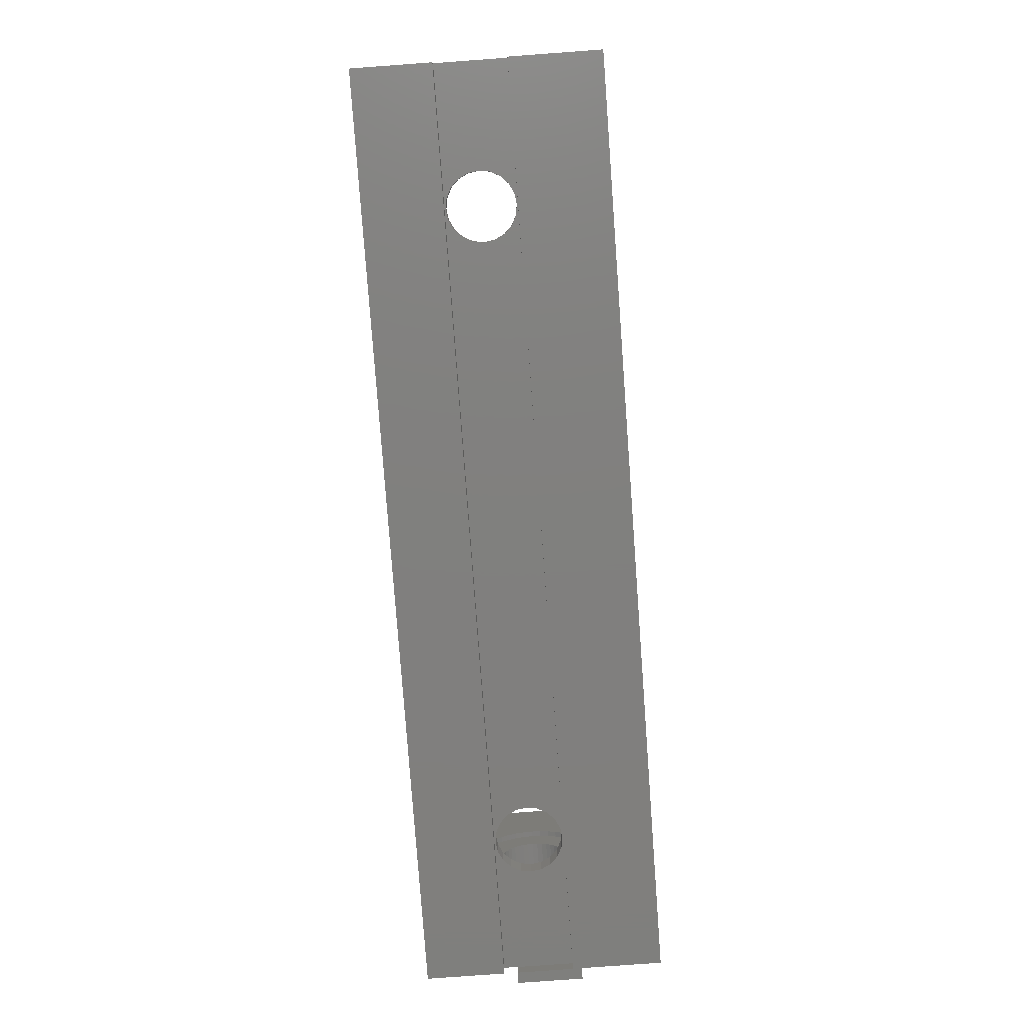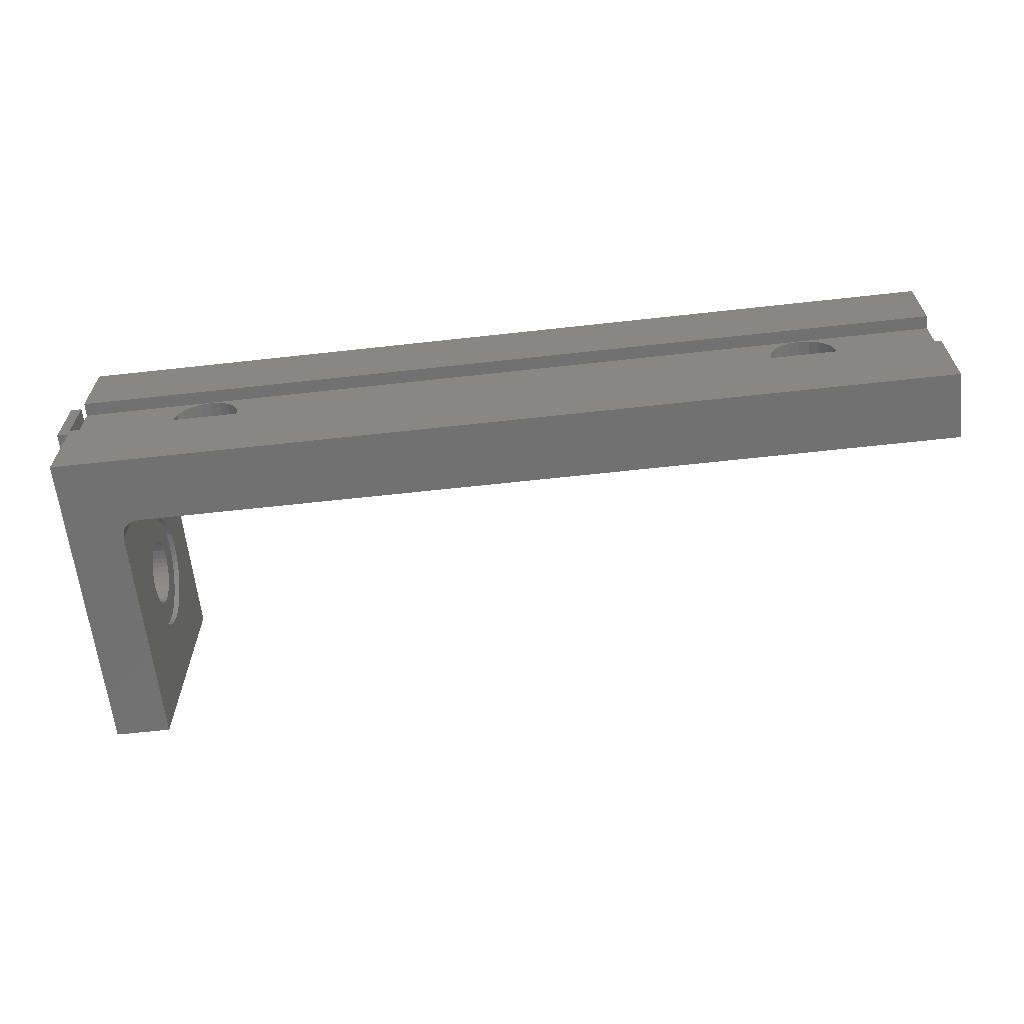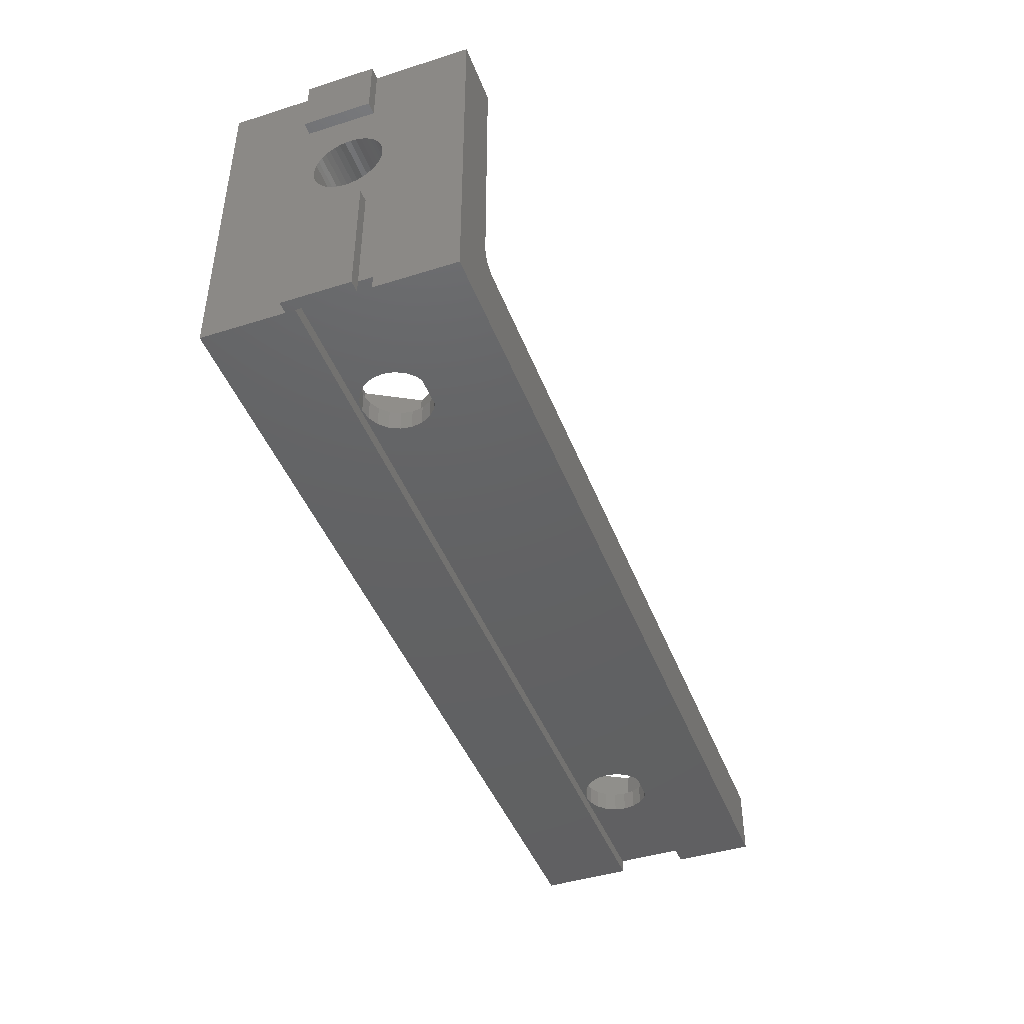
<metadata>
{"format":"stl","ext":"stl","renderer":"f3d","projection":"perspective","resolution":1024,"background":"white","views":[{"elev":-79.9,"azim":-85.8,"up":"+Z"},{"elev":-63.2,"azim":-173.6,"up":"+Y"},{"elev":-44.1,"azim":110.2,"up":"+Z"}]}
</metadata>
<code>
# stl→obj: 338 verts, 684 faces
v 40 -98.1 1.2
v 40 -96.9 -8.8
v 40 -93 1.2
v 40 -98.1 -8.8
v 40 -90 18.4
v 40 -93 13.2
v 40 -98.1 18.4
v 40 -98.1 13.2
v 40 -90 -10
v 40 -96.9 -10
v 40 -103.9 18.4
v 40 -107 13.2
v 40 -103.9 13.2
v 40 -111 18.4
v 40 -107 1.2
v 40 -103.9 -10
v 40 -103.9 1.2
v 40 -111 -10
v 40 -97 7.2
v 40 -97.04 7.669
v 40 -97.15 8.127
v 40 -97.33 8.562
v 40 -97.57 8.963
v 40 -97.88 9.321
v 40 -98.24 9.627
v 40 -98.64 9.873
v 40 -99.07 10.05
v 40 -99.53 10.16
v 40 -100 10.2
v 40 -100.5 10.16
v 40 -100.9 10.05
v 40 -101.4 9.873
v 40 -101.8 9.627
v 40 -102.9 8.127
v 40 -103 7.669
v 40 -102.7 8.562
v 40 -102.4 8.963
v 40 -102.1 9.321
v 40 -97.04 6.731
v 40 -97.15 6.273
v 40 -97.33 5.838
v 40 -97.57 5.437
v 40 -97.88 5.079
v 40 -98.24 4.773
v 40 -98.64 4.527
v 40 -99.07 4.347
v 40 -99.53 4.237
v 40 -100 4.2
v 40 -100.5 4.237
v 40 -100.9 4.347
v 40 -101.4 4.527
v 40 -101.8 4.773
v 40 -102.1 5.079
v 40 -103 7.2
v 40 -102.4 5.437
v 40 -102.7 5.838
v 40 -102.9 6.273
v 40 -103 6.731
v 33.15 -90 -4
v 32.62 -100 -4
v 33.15 -111 -4
v 30.31 -95.99 -4
v 25.69 -95.99 -4
v -23.38 -100 -4
v 23.38 -100 -4
v -25.69 -95.99 -4
v -40 -90 -4
v -30.31 -95.99 -4
v -32.62 -100 -4
v 30.31 -104 -4
v 25.69 -104 -4
v -25.69 -104 -4
v -40 -111 -4
v -30.31 -104 -4
v -40 -111 -10
v 41 -103.9 -10
v 40.01 -103.1 -10
v 41 -98.1 -10
v -40 -103.1 -10
v 40.01 -98.1 -10
v -40 -96.9 -10
v -40 -90 -10
v -40 -103.1 -8.8
v -40 -96.9 -8.8
v 35 -90 -2.152
v 35 -90 18.4
v 34.99 -90 -2.37
v 34.96 -90 -2.573
v 34.92 -90 -2.764
v 34.86 -90 -2.94
v 34.8 -90 -3.103
v 34.71 -90 -3.253
v 34.62 -90 -3.389
v 34.51 -90 -3.511
v 34.39 -90 -3.62
v 34.25 -90 -3.715
v 34.1 -90 -3.796
v 33.94 -90 -3.864
v 33.76 -90 -3.918
v 33.57 -90 -3.959
v 33.37 -90 -3.986
v 35 -111 -2.152
v 35 -111 18.4
v 34.99 -111 -2.37
v 34.96 -111 -2.573
v 34.92 -111 -2.764
v 34.86 -111 -2.94
v 34.8 -111 -3.103
v 34.71 -111 -3.253
v 34.62 -111 -3.389
v 34.51 -111 -3.511
v 34.39 -111 -3.62
v 34.25 -111 -3.715
v 34.1 -111 -3.796
v 33.94 -111 -3.864
v 33.76 -111 -3.918
v 33.57 -111 -3.959
v 33.37 -111 -3.986
v 41 -103.9 18.4
v 41 -98.1 18.4
v 35 -94.8 7.2
v 35 -94.86 6.387
v 35 -95.05 5.593
v 35 -95.37 4.839
v 35 -95.79 4.144
v 35 -96.32 3.523
v 35 -96.94 2.993
v 35 -97.64 2.567
v 35 -98.39 2.255
v 35 -99.19 2.064
v 35 -100 2
v 35 -100.8 2.064
v 35 -105.1 6.387
v 35 -105.2 7.2
v 35 -104.9 5.593
v 35 -104.6 4.839
v 35 -104.2 4.144
v 35 -103.7 3.523
v 35 -103.1 2.993
v 35 -102.4 2.567
v 35 -101.6 2.255
v 35 -94.86 8.013
v 35 -95.05 8.807
v 35 -95.37 9.561
v 35 -95.79 10.26
v 35 -96.32 10.88
v 35 -96.94 11.41
v 35 -97.64 11.83
v 35 -98.39 12.15
v 35 -99.19 12.34
v 35 -100 12.4
v 35 -100.8 12.34
v 35 -101.6 12.15
v 35 -102.4 11.83
v 35 -105.1 8.013
v 35 -104.9 8.807
v 35 -103.1 11.41
v 35 -103.7 10.88
v 35 -104.2 10.26
v 35 -104.6 9.561
v 41 -98.1 1.2
v 40.01 -98.1 -8.8
v 41 -98.1 13.2
v 41 -103.9 13.2
v 41 -103.9 1.2
v 35.5 -99.07 10.05
v 35.5 -98.64 9.873
v 35.5 -99.07 4.347
v 35.5 -99.53 4.237
v 35.5 -100 4.2
v 35.5 -98.64 4.527
v 35.5 -102.7 5.838
v 35.5 -102.4 5.437
v 35.5 -100.5 4.237
v 35.5 -100.9 4.347
v 35.5 -102.9 6.273
v 35.5 -97.15 8.127
v 35.5 -97.33 8.562
v 35.5 -97.57 8.963
v 35.5 -97.88 5.079
v 35.5 -97.57 5.437
v 35.5 -97.04 7.669
v 35.5 -101.4 9.873
v 35.5 -100.9 10.05
v 35.5 -97 7.2
v 35.5 -102.9 8.127
v 35.5 -103 7.669
v 35.5 -101.4 4.527
v 35.5 -102.1 9.321
v 35.5 -101.8 9.627
v 35.5 -97.88 9.321
v 35.5 -103 7.2
v 35.5 -103 6.731
v 35.5 -102.4 8.963
v 35.5 -101.8 4.773
v 35.5 -98.24 4.773
v 35.5 -98.24 9.627
v 35.5 -97.04 6.731
v 35.5 -97.33 5.838
v 35.5 -97.15 6.273
v 35.5 -99.53 10.16
v 35.5 -100.5 10.16
v 35.5 -102.1 5.079
v 35.5 -100 10.2
v 35.5 -102.7 8.562
v 35.5 -105.1 6.387
v 35.5 -105.2 7.2
v 35.5 -99.19 2.064
v 35.5 -98.39 2.255
v 35.5 -100 2
v 35.5 -97.64 2.567
v 35.5 -104.2 4.144
v 35.5 -104.6 4.839
v 35.5 -96.94 2.993
v 35.5 -96.32 3.523
v 35.5 -99.19 12.34
v 35.5 -100 12.4
v 35.5 -104.9 5.593
v 35.5 -102.4 11.83
v 35.5 -103.1 11.41
v 35.5 -101.6 12.15
v 35.5 -95.37 4.839
v 35.5 -95.79 4.144
v 35.5 -96.32 10.88
v 35.5 -96.94 11.41
v 35.5 -100.8 12.34
v 35.5 -103.7 3.523
v 35.5 -103.1 2.993
v 35.5 -102.4 2.567
v 35.5 -94.8 7.2
v 35.5 -94.86 6.387
v 35.5 -95.05 5.593
v 35.5 -94.86 8.013
v 35.5 -95.05 8.807
v 35.5 -95.37 9.561
v 35.5 -100.8 2.064
v 35.5 -101.6 2.255
v 35.5 -95.79 10.26
v 35.5 -97.64 11.83
v 35.5 -98.39 12.15
v 35.5 -103.7 10.88
v 35.5 -104.2 10.26
v 35.5 -104.6 9.561
v 35.5 -104.9 8.807
v 35.5 -105.1 8.013
v -25.15 -99.07 -8.8
v -25.57 -98.24 -7
v -25.57 -98.24 -8.8
v -25.15 -99.07 -7
v -25 -100 -8.8
v -25 -100 -7
v -26.24 -97.57 -7
v -26.24 -97.57 -8.8
v -27.07 -102.9 -8.8
v -28 -103 -7
v -27.07 -102.9 -7
v -28 -103 -8.8
v -29.76 -97.57 -8.8
v -28.93 -97.15 -7
v -29.76 -97.57 -7
v -28.93 -97.15 -8.8
v -26.24 -102.4 -8.8
v -26.24 -102.4 -7
v -25.57 -101.8 -7
v -25.57 -101.8 -8.8
v -28.93 -102.9 -7
v -28.93 -102.9 -8.8
v -30.85 -99.07 -7
v -30.43 -98.24 -8.8
v -30.43 -98.24 -7
v -30.85 -99.07 -8.8
v -25.15 -100.9 -8.8
v -25.15 -100.9 -7
v -31 -100 -7
v -31 -100 -8.8
v -28 -97 -8.8
v -27.07 -97.15 -7
v -28 -97 -7
v -27.07 -97.15 -8.8
v -30.43 -101.8 -7
v -30.85 -100.9 -8.8
v -30.85 -100.9 -7
v -30.43 -101.8 -8.8
v -29.76 -102.4 -7
v -29.76 -102.4 -8.8
v -30.31 -95.99 -7
v -32.62 -100 -7
v -23.38 -100 -7
v -25.69 -95.99 -7
v -25.69 -104 -7
v -30.31 -104 -7
v 30.85 -99.07 -8.8
v 30.43 -98.24 -7
v 30.43 -98.24 -8.8
v 30.85 -99.07 -7
v 31 -100 -8.8
v 31 -100 -7
v 29.76 -97.57 -7
v 29.76 -97.57 -8.8
v 28.93 -102.9 -8.8
v 28 -103 -7
v 28.93 -102.9 -7
v 28 -103 -8.8
v 26.24 -97.57 -8.8
v 27.07 -97.15 -7
v 26.24 -97.57 -7
v 27.07 -97.15 -8.8
v 29.76 -102.4 -8.8
v 29.76 -102.4 -7
v 30.43 -101.8 -7
v 30.43 -101.8 -8.8
v 27.07 -102.9 -7
v 27.07 -102.9 -8.8
v 25.15 -99.07 -7
v 25.57 -98.24 -8.8
v 25.57 -98.24 -7
v 25.15 -99.07 -8.8
v 30.85 -100.9 -8.8
v 30.85 -100.9 -7
v 25 -100 -7
v 25 -100 -8.8
v 28 -97 -8.8
v 28.93 -97.15 -7
v 28 -97 -7
v 28.93 -97.15 -8.8
v 25.57 -101.8 -7
v 25.15 -100.9 -8.8
v 25.15 -100.9 -7
v 25.57 -101.8 -8.8
v 26.24 -102.4 -7
v 26.24 -102.4 -8.8
v 25.69 -95.99 -7
v 23.38 -100 -7
v 32.62 -100 -7
v 30.31 -95.99 -7
v 30.31 -104 -7
v 25.69 -104 -7
v 40.01 -103.1 -8.8
f 1 2 3
f 2 1 4
f 3 5 6
f 7 6 5
f 6 7 8
f 5 3 9
f 2 9 3
f 9 2 10
f 11 12 13
f 12 14 15
f 14 12 11
f 15 16 17
f 15 18 16
f 18 15 14
f 6 19 3
f 6 20 19
f 6 21 20
f 6 22 21
f 6 23 22
f 6 24 23
f 8 24 6
f 8 25 24
f 8 26 25
f 8 27 26
f 8 28 27
f 8 29 28
f 8 30 29
f 13 30 8
f 30 13 31
f 31 13 32
f 32 13 33
f 34 12 35
f 36 12 34
f 12 36 13
f 37 13 36
f 38 13 37
f 33 13 38
f 39 3 19
f 40 3 39
f 41 3 40
f 42 3 41
f 43 3 42
f 43 1 3
f 44 1 43
f 45 1 44
f 46 1 45
f 47 1 46
f 48 1 47
f 49 1 48
f 17 49 50
f 17 50 51
f 17 51 52
f 17 52 53
f 35 12 54
f 49 17 1
f 55 17 53
f 56 17 55
f 15 56 57
f 15 57 58
f 15 54 12
f 54 15 58
f 56 15 17
f 59 60 61
f 59 62 60
f 59 63 62
f 63 64 65
f 66 63 59
f 63 66 64
f 67 66 59
f 68 67 69
f 66 67 68
f 70 61 60
f 71 61 70
f 64 71 65
f 72 71 64
f 71 72 61
f 73 72 74
f 73 69 67
f 72 73 61
f 69 73 74
f 18 75 16
f 76 77 78
f 16 77 76
f 79 16 75
f 16 79 77
f 78 77 80
f 81 9 10
f 9 81 82
f 79 75 83
f 84 82 81
f 82 84 67
f 83 67 84
f 73 83 75
f 83 73 67
f 5 85 86
f 9 85 5
f 85 9 87
f 87 9 88
f 88 9 89
f 9 90 89
f 9 91 90
f 9 92 91
f 9 93 92
f 9 94 93
f 9 95 94
f 9 96 95
f 9 97 96
f 9 98 97
f 9 99 98
f 9 100 99
f 9 101 100
f 9 59 101
f 82 59 9
f 59 82 67
f 73 75 61
f 102 14 103
f 18 102 104
f 18 104 105
f 18 105 106
f 18 61 75
f 102 18 14
f 107 18 106
f 108 18 107
f 109 18 108
f 110 18 109
f 111 18 110
f 112 18 111
f 113 18 112
f 114 18 113
f 115 18 114
f 116 18 115
f 117 18 116
f 118 18 117
f 61 18 118
f 86 7 5
f 103 7 86
f 7 103 11
f 11 103 14
f 7 119 120
f 119 7 11
f 85 121 86
f 85 122 121
f 85 123 122
f 85 124 123
f 85 125 124
f 85 126 125
f 85 127 126
f 85 128 127
f 85 129 128
f 85 130 129
f 85 131 130
f 102 131 85
f 131 102 132
f 133 102 134
f 135 102 133
f 136 102 135
f 137 102 136
f 138 102 137
f 139 102 138
f 140 102 139
f 141 102 140
f 132 102 141
f 142 86 121
f 143 86 142
f 144 86 143
f 145 86 144
f 146 86 145
f 147 86 146
f 148 86 147
f 149 86 148
f 150 86 149
f 151 86 150
f 103 151 152
f 103 152 153
f 103 153 154
f 103 134 102
f 134 103 155
f 155 103 156
f 151 103 86
f 157 103 154
f 158 103 157
f 159 103 158
f 160 103 159
f 156 103 160
f 104 85 87
f 85 104 102
f 105 87 88
f 87 105 104
f 106 88 89
f 88 106 105
f 107 89 90
f 89 107 106
f 108 90 91
f 90 108 107
f 109 91 92
f 91 109 108
f 110 92 93
f 92 110 109
f 111 93 94
f 93 111 110
f 95 111 94
f 111 95 112
f 96 112 95
f 112 96 113
f 97 113 96
f 113 97 114
f 98 114 97
f 114 98 115
f 99 115 98
f 115 99 116
f 100 116 99
f 116 100 117
f 101 117 100
f 117 101 118
f 59 118 101
f 118 59 61
f 161 162 1
f 78 162 161
f 162 78 80
f 1 162 4
f 163 7 120
f 7 163 8
f 119 163 120
f 163 119 164
f 165 78 161
f 78 165 76
f 13 119 11
f 119 13 164
f 16 165 17
f 165 16 76
f 166 26 27
f 26 166 167
f 168 47 46
f 47 168 169
f 169 48 47
f 48 169 170
f 171 46 45
f 46 171 168
f 55 172 56
f 172 55 173
f 174 50 49
f 50 174 175
f 56 176 57
f 176 56 172
f 177 22 178
f 22 177 21
f 178 23 179
f 23 178 22
f 180 42 181
f 42 180 43
f 182 21 177
f 21 182 20
f 183 31 32
f 31 183 184
f 185 20 182
f 20 185 19
f 35 186 34
f 186 35 187
f 175 51 50
f 51 175 188
f 189 33 38
f 33 189 190
f 179 24 191
f 24 179 23
f 58 192 54
f 192 58 193
f 37 189 38
f 189 37 194
f 188 52 51
f 52 188 195
f 196 45 44
f 45 196 171
f 180 44 43
f 44 180 196
f 197 24 25
f 24 197 191
f 198 19 185
f 19 198 39
f 199 40 200
f 40 199 41
f 201 27 28
f 27 201 166
f 184 30 31
f 30 184 202
f 181 41 199
f 41 181 42
f 57 193 58
f 193 57 176
f 170 49 48
f 49 170 174
f 195 53 52
f 53 195 203
f 190 32 33
f 32 190 183
f 202 29 30
f 29 202 204
f 54 187 35
f 187 54 192
f 200 39 198
f 39 200 40
f 36 194 37
f 194 36 205
f 34 205 36
f 205 34 186
f 204 28 29
f 28 204 201
f 167 25 26
f 25 167 197
f 53 173 55
f 173 53 203
f 1 165 161
f 165 1 17
f 13 163 164
f 163 13 8
f 206 134 207
f 134 206 133
f 129 208 209
f 208 129 130
f 130 210 208
f 210 130 131
f 128 209 211
f 209 128 129
f 212 136 213
f 136 212 137
f 127 211 214
f 211 127 128
f 126 214 215
f 214 126 127
f 151 216 217
f 216 151 150
f 218 133 206
f 133 218 135
f 157 219 220
f 219 157 154
f 154 221 219
f 221 154 153
f 125 222 124
f 222 125 223
f 147 224 225
f 224 147 146
f 152 217 226
f 217 152 151
f 139 227 228
f 227 139 138
f 140 228 229
f 228 140 139
f 185 230 231
f 198 231 232
f 230 185 233
f 200 232 222
f 182 233 185
f 199 222 223
f 233 182 234
f 181 223 215
f 177 234 182
f 180 215 214
f 234 177 235
f 178 235 177
f 231 198 185
f 232 200 198
f 222 199 200
f 223 181 199
f 196 214 211
f 215 180 181
f 214 196 180
f 171 211 209
f 211 171 196
f 209 168 171
f 208 168 209
f 208 169 168
f 210 169 208
f 210 170 169
f 210 174 170
f 236 174 210
f 236 175 174
f 237 175 236
f 175 237 188
f 229 188 237
f 188 229 195
f 228 195 229
f 195 228 203
f 227 203 228
f 203 227 173
f 212 173 227
f 213 172 212
f 173 212 172
f 235 178 238
f 179 238 178
f 238 179 224
f 191 224 179
f 224 191 225
f 197 225 191
f 225 197 239
f 167 239 197
f 239 167 240
f 166 240 167
f 166 216 240
f 201 216 166
f 204 216 201
f 204 217 216
f 202 217 204
f 202 226 217
f 184 226 202
f 221 184 183
f 184 221 226
f 219 183 190
f 220 190 189
f 183 219 221
f 241 189 194
f 242 194 205
f 243 205 186
f 244 186 187
f 190 220 219
f 245 187 192
f 172 213 176
f 218 176 213
f 189 241 220
f 176 218 193
f 194 242 241
f 206 193 218
f 205 243 242
f 193 206 192
f 186 244 243
f 207 192 206
f 187 245 244
f 192 207 245
f 153 226 221
f 226 153 152
f 244 160 243
f 160 244 156
f 131 236 210
f 236 131 132
f 132 237 236
f 237 132 141
f 145 224 146
f 224 145 238
f 143 235 144
f 235 143 234
f 126 223 125
f 223 126 215
f 148 225 239
f 225 148 147
f 149 239 240
f 239 149 148
f 142 234 143
f 234 142 233
f 121 233 142
f 233 121 230
f 242 158 241
f 158 242 159
f 122 230 121
f 230 122 231
f 158 220 241
f 220 158 157
f 227 137 212
f 137 227 138
f 124 232 123
f 232 124 222
f 150 240 216
f 240 150 149
f 123 231 122
f 231 123 232
f 141 229 237
f 229 141 140
f 213 135 218
f 135 213 136
f 144 238 145
f 238 144 235
f 207 155 245
f 155 207 134
f 245 156 244
f 156 245 155
f 243 159 242
f 159 243 160
f 246 247 248
f 247 246 249
f 250 249 246
f 249 250 251
f 248 252 253
f 252 248 247
f 254 255 256
f 255 254 257
f 258 259 260
f 259 258 261
f 262 256 263
f 256 262 254
f 262 264 265
f 264 262 263
f 257 266 255
f 266 257 267
f 268 269 270
f 269 268 271
f 272 251 250
f 251 272 273
f 274 271 268
f 271 274 275
f 265 273 272
f 273 265 264
f 276 277 278
f 277 276 279
f 279 252 277
f 252 279 253
f 280 281 282
f 281 280 283
f 261 278 259
f 278 261 276
f 284 283 280
f 283 284 285
f 270 258 260
f 258 270 269
f 282 275 274
f 275 282 281
f 267 284 266
f 284 267 285
f 69 286 68
f 286 69 287
f 288 249 251
f 288 247 249
f 289 247 288
f 289 252 247
f 289 277 252
f 289 278 277
f 286 278 289
f 278 286 259
f 286 260 259
f 286 270 260
f 287 270 286
f 268 287 274
f 270 287 268
f 273 288 251
f 264 288 273
f 264 290 288
f 263 290 264
f 256 290 263
f 255 290 256
f 291 255 266
f 255 291 290
f 284 291 266
f 280 291 284
f 287 280 282
f 280 287 291
f 287 282 274
f 290 64 288
f 64 290 72
f 74 287 69
f 287 74 291
f 286 66 68
f 66 286 289
f 290 74 72
f 74 290 291
f 288 66 289
f 66 288 64
f 292 293 294
f 293 292 295
f 296 295 292
f 295 296 297
f 294 298 299
f 298 294 293
f 300 301 302
f 301 300 303
f 304 305 306
f 305 304 307
f 308 302 309
f 302 308 300
f 308 310 311
f 310 308 309
f 303 312 301
f 312 303 313
f 314 315 316
f 315 314 317
f 318 297 296
f 297 318 319
f 320 317 314
f 317 320 321
f 311 319 318
f 319 311 310
f 322 323 324
f 323 322 325
f 325 298 323
f 298 325 299
f 326 327 328
f 327 326 329
f 307 324 305
f 324 307 322
f 330 329 326
f 329 330 331
f 316 304 306
f 304 316 315
f 328 321 320
f 321 328 327
f 313 330 312
f 330 313 331
f 65 332 63
f 332 65 333
f 334 295 297
f 334 293 295
f 335 293 334
f 335 298 293
f 335 323 298
f 335 324 323
f 332 324 335
f 324 332 305
f 332 306 305
f 332 316 306
f 333 316 332
f 314 333 320
f 316 333 314
f 319 334 297
f 310 334 319
f 310 336 334
f 309 336 310
f 302 336 309
f 301 336 302
f 337 301 312
f 301 337 336
f 330 337 312
f 326 337 330
f 333 326 328
f 326 333 337
f 333 328 320
f 336 60 334
f 60 336 70
f 71 333 65
f 333 71 337
f 332 62 63
f 62 332 335
f 336 71 70
f 71 336 337
f 334 62 335
f 62 334 60
f 81 2 84
f 2 81 10
f 77 162 80
f 162 77 338
f 77 83 338
f 83 77 79
f 338 4 162
f 292 4 296
f 338 296 4
f 338 318 296
f 338 311 318
f 338 308 311
f 338 300 308
f 338 303 300
f 327 250 321
f 272 327 329
f 265 329 331
f 262 331 313
f 254 313 303
f 327 272 250
f 329 265 272
f 331 262 265
f 313 254 262
f 257 303 338
f 303 257 254
f 281 83 275
f 283 83 281
f 285 83 283
f 267 83 285
f 257 83 267
f 83 257 338
f 4 292 2
f 294 2 292
f 299 2 294
f 325 2 299
f 322 2 325
f 250 317 321
f 246 317 250
f 317 246 315
f 248 315 246
f 315 248 304
f 253 304 248
f 304 253 307
f 279 307 253
f 307 279 322
f 276 322 279
f 322 276 2
f 84 275 83
f 275 84 271
f 271 84 269
f 276 84 2
f 261 84 276
f 258 84 261
f 269 84 258

</code>
